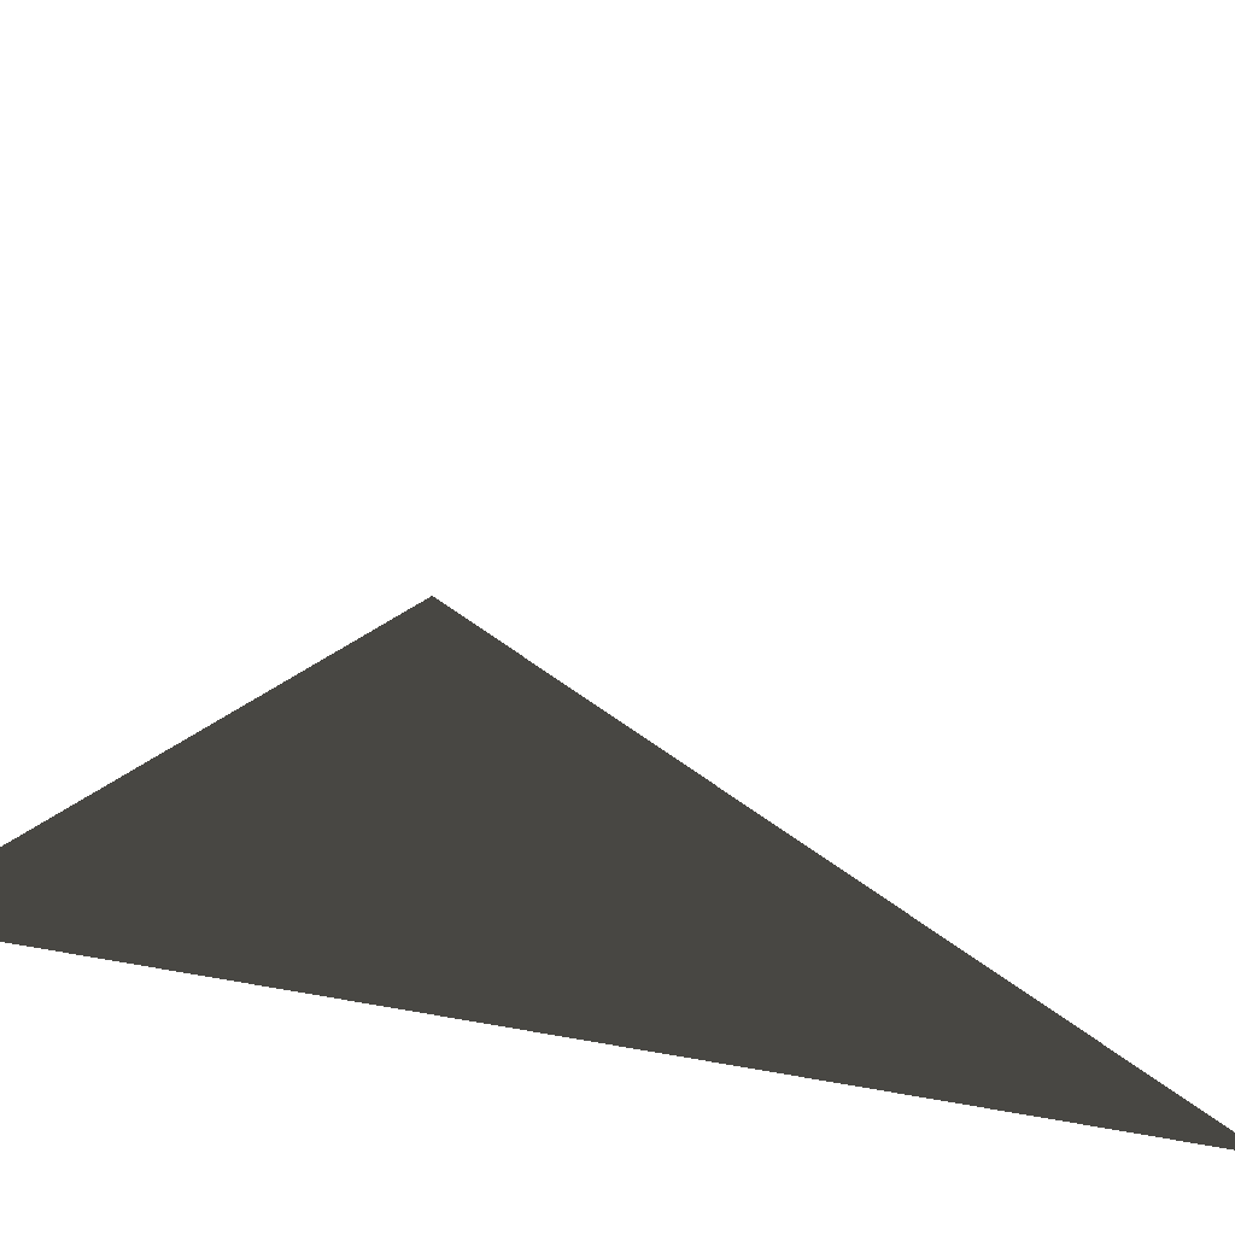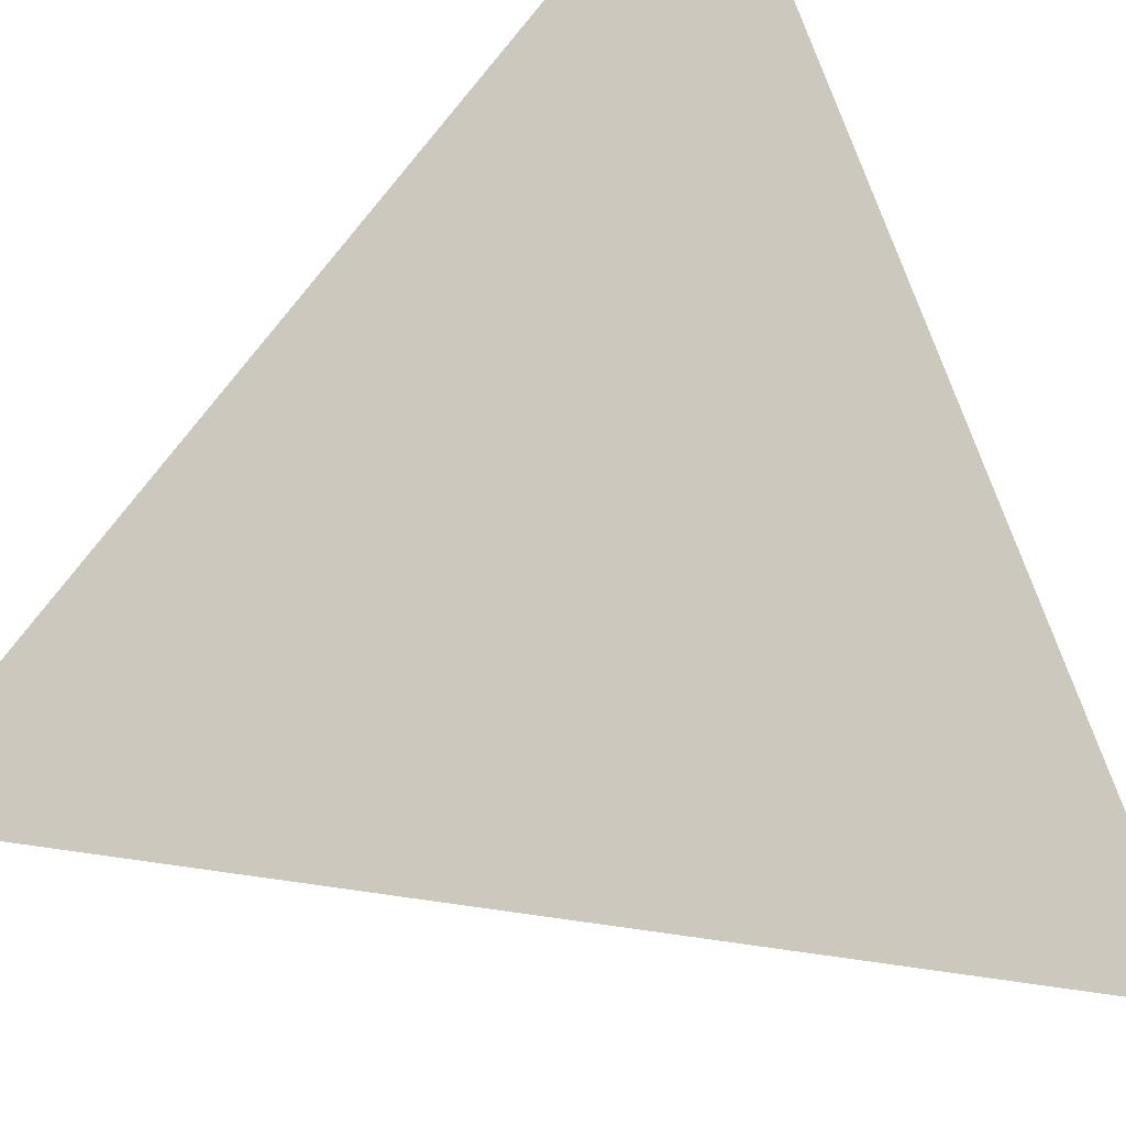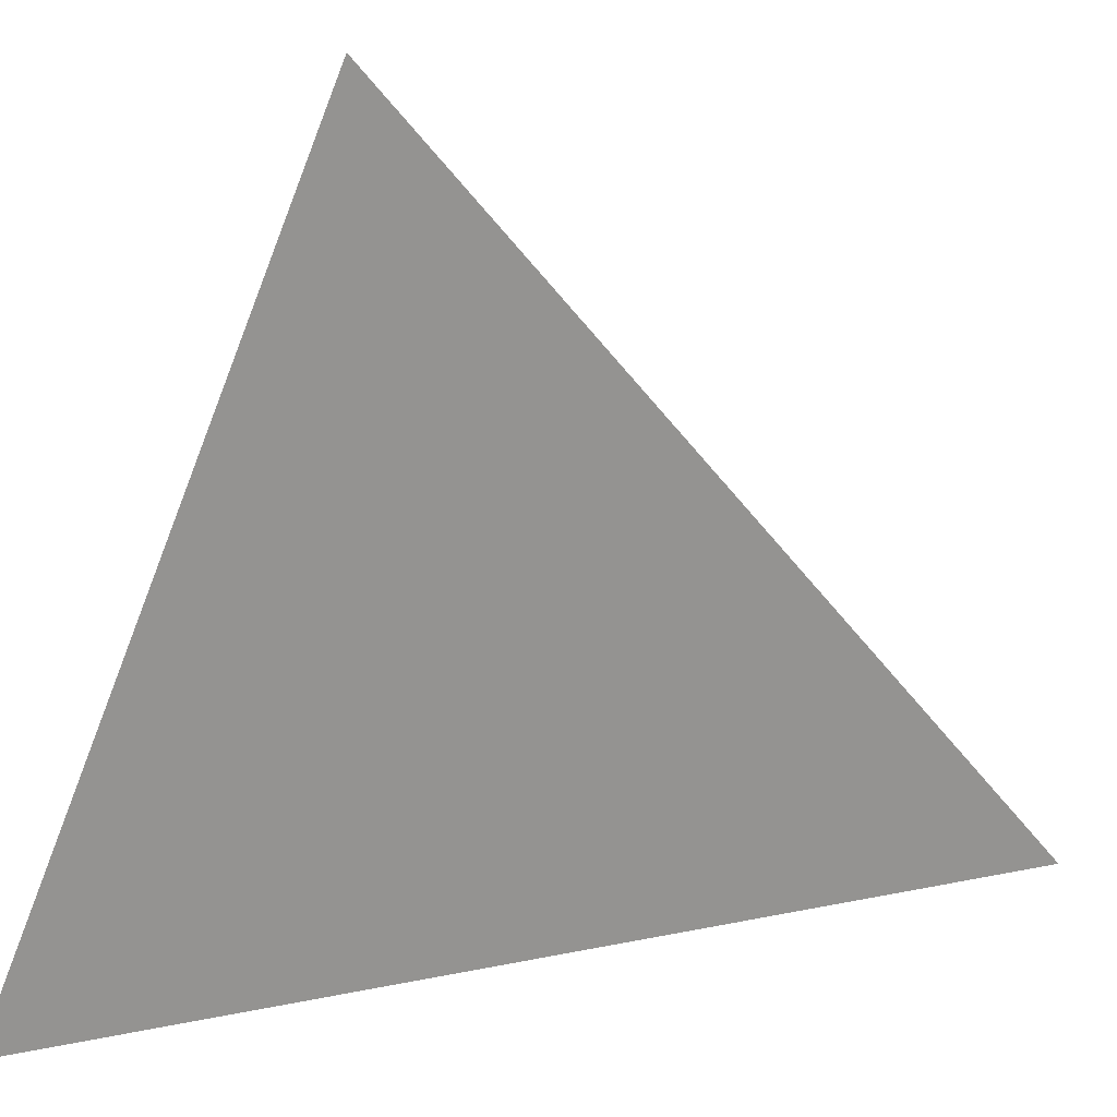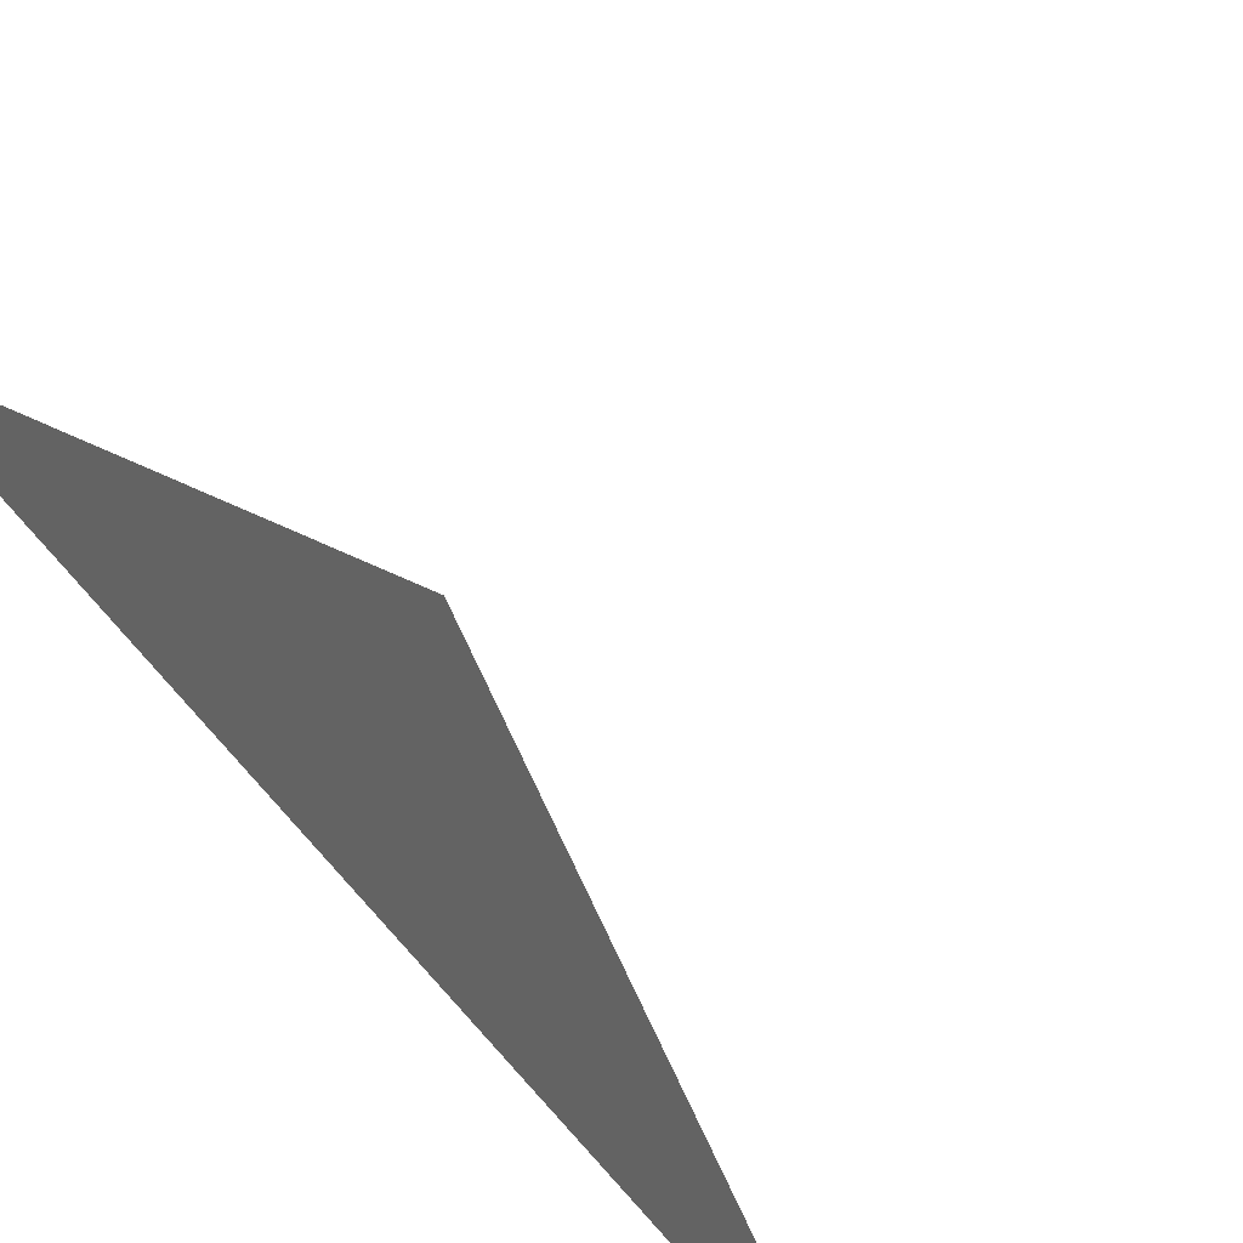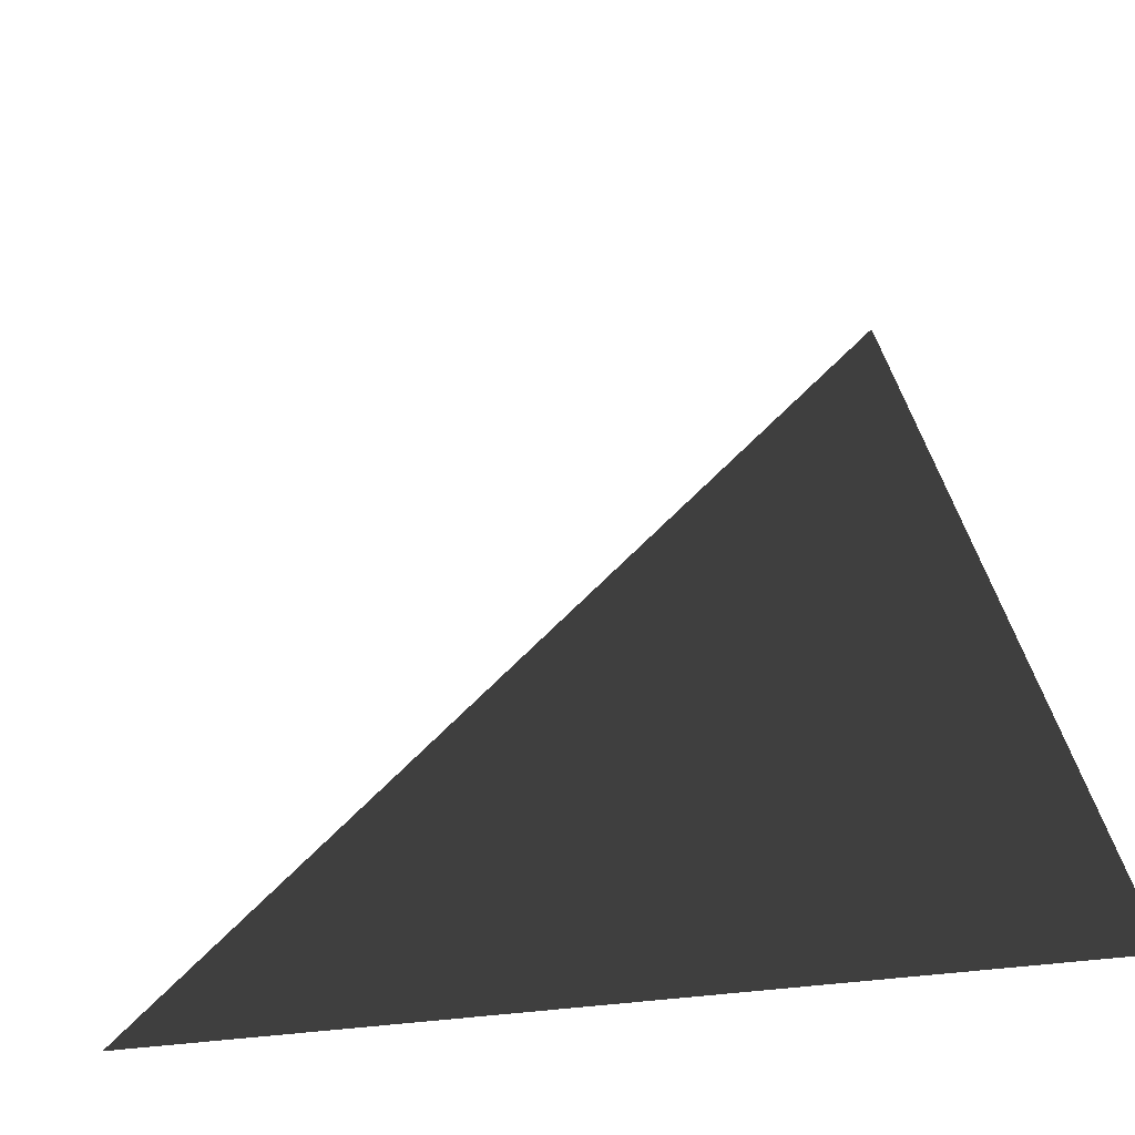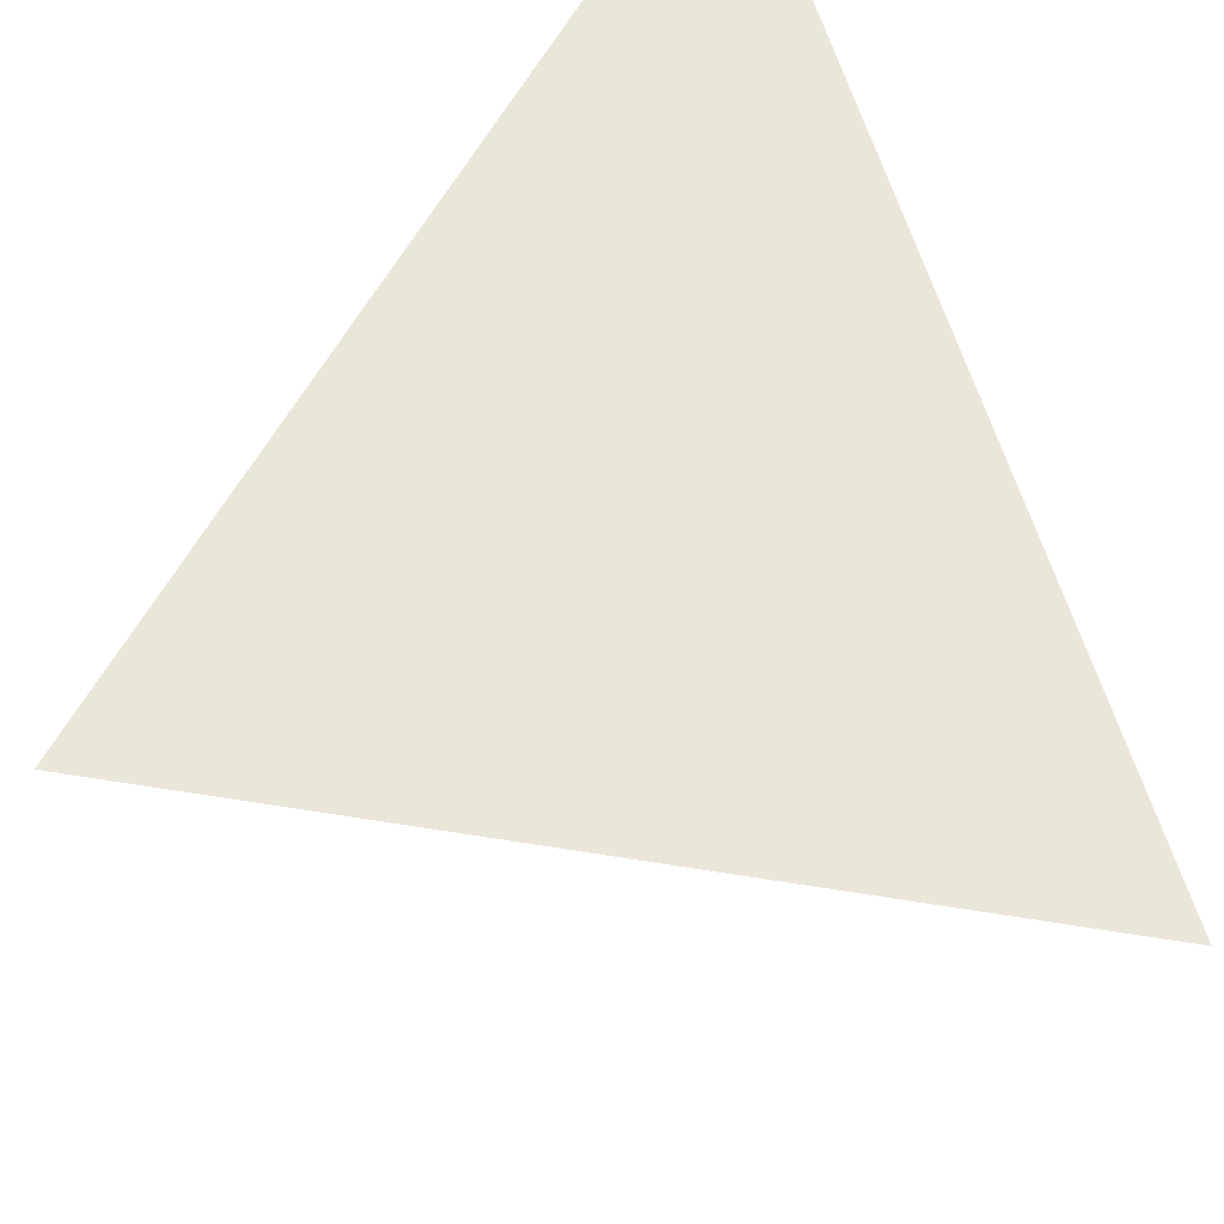
<metadata>
{"format":"obj","ext":"obj","renderer":"f3d","projection":"perspective","resolution":1024,"background":"white","views":[{"elev":-35.0,"azim":115.0,"up":"+Z"},{"elev":-42.8,"azim":-148.2,"up":"+Y"},{"elev":17.0,"azim":21.7,"up":"+Y"},{"elev":39.1,"azim":-64.0,"up":"+Y"},{"elev":-15.7,"azim":81.1,"up":"+Y"},{"elev":54.7,"azim":144.9,"up":"+Z"}]}
</metadata>
<code>
v 1 0 0
v 0 1 0
v 0 0 1
f 1 2 3

</code>
